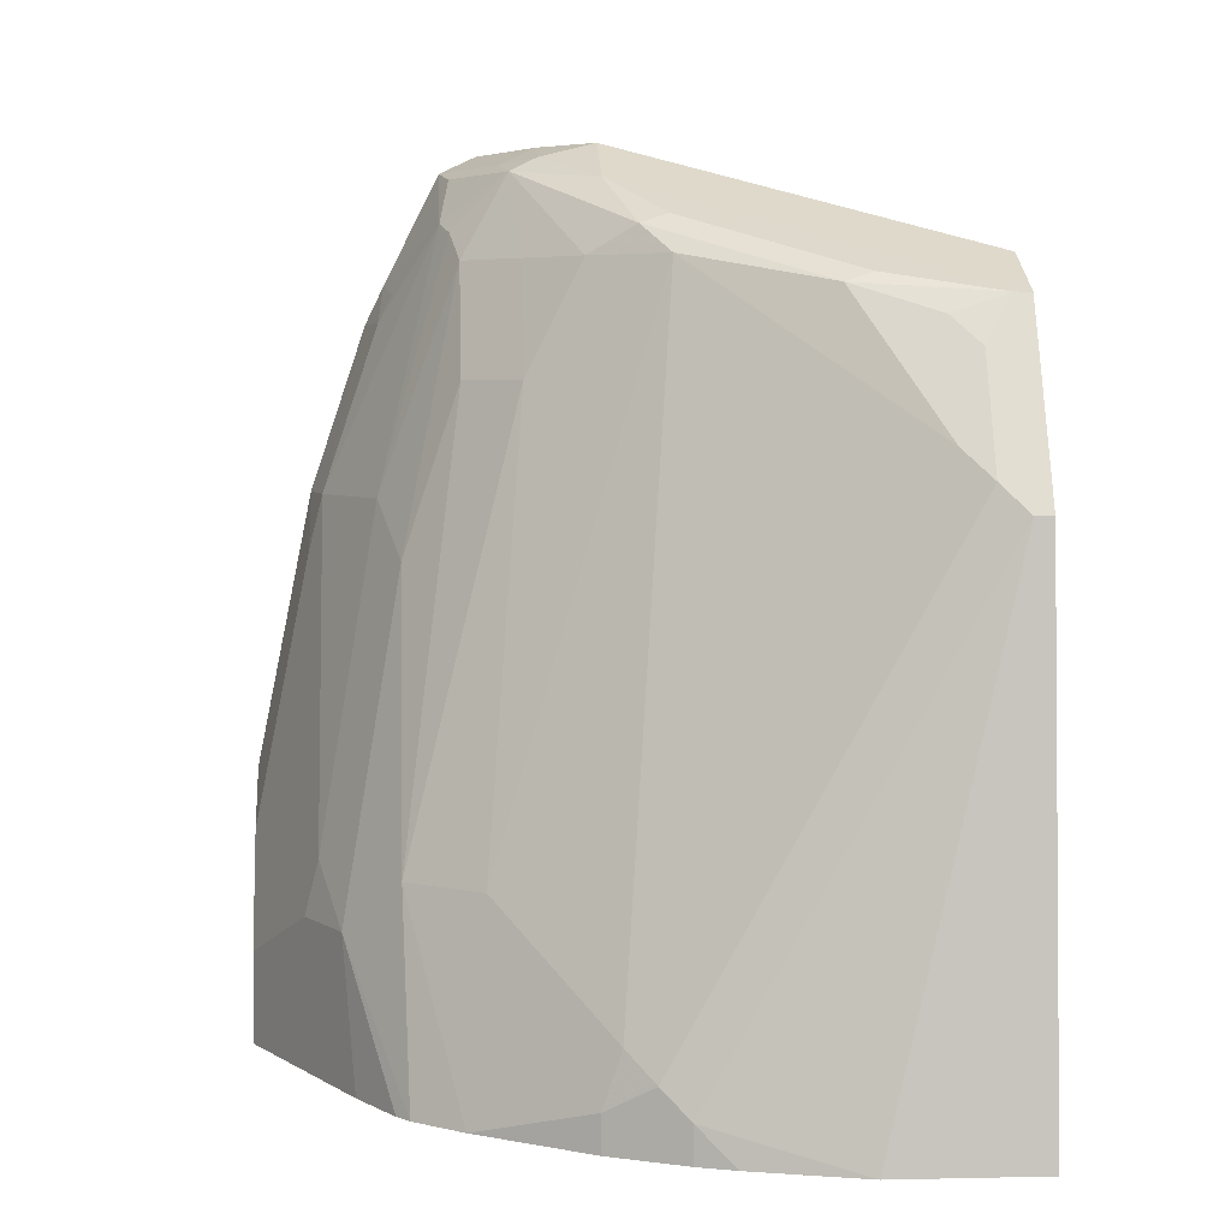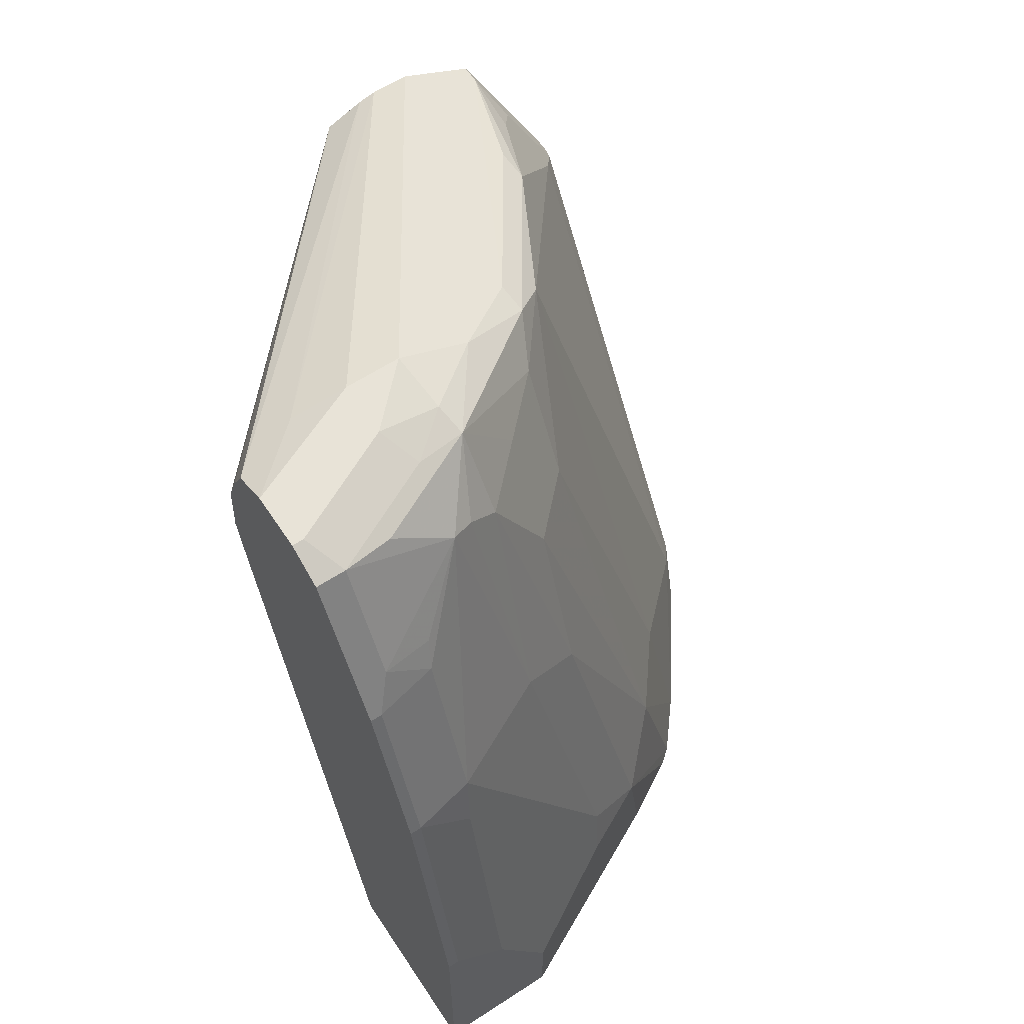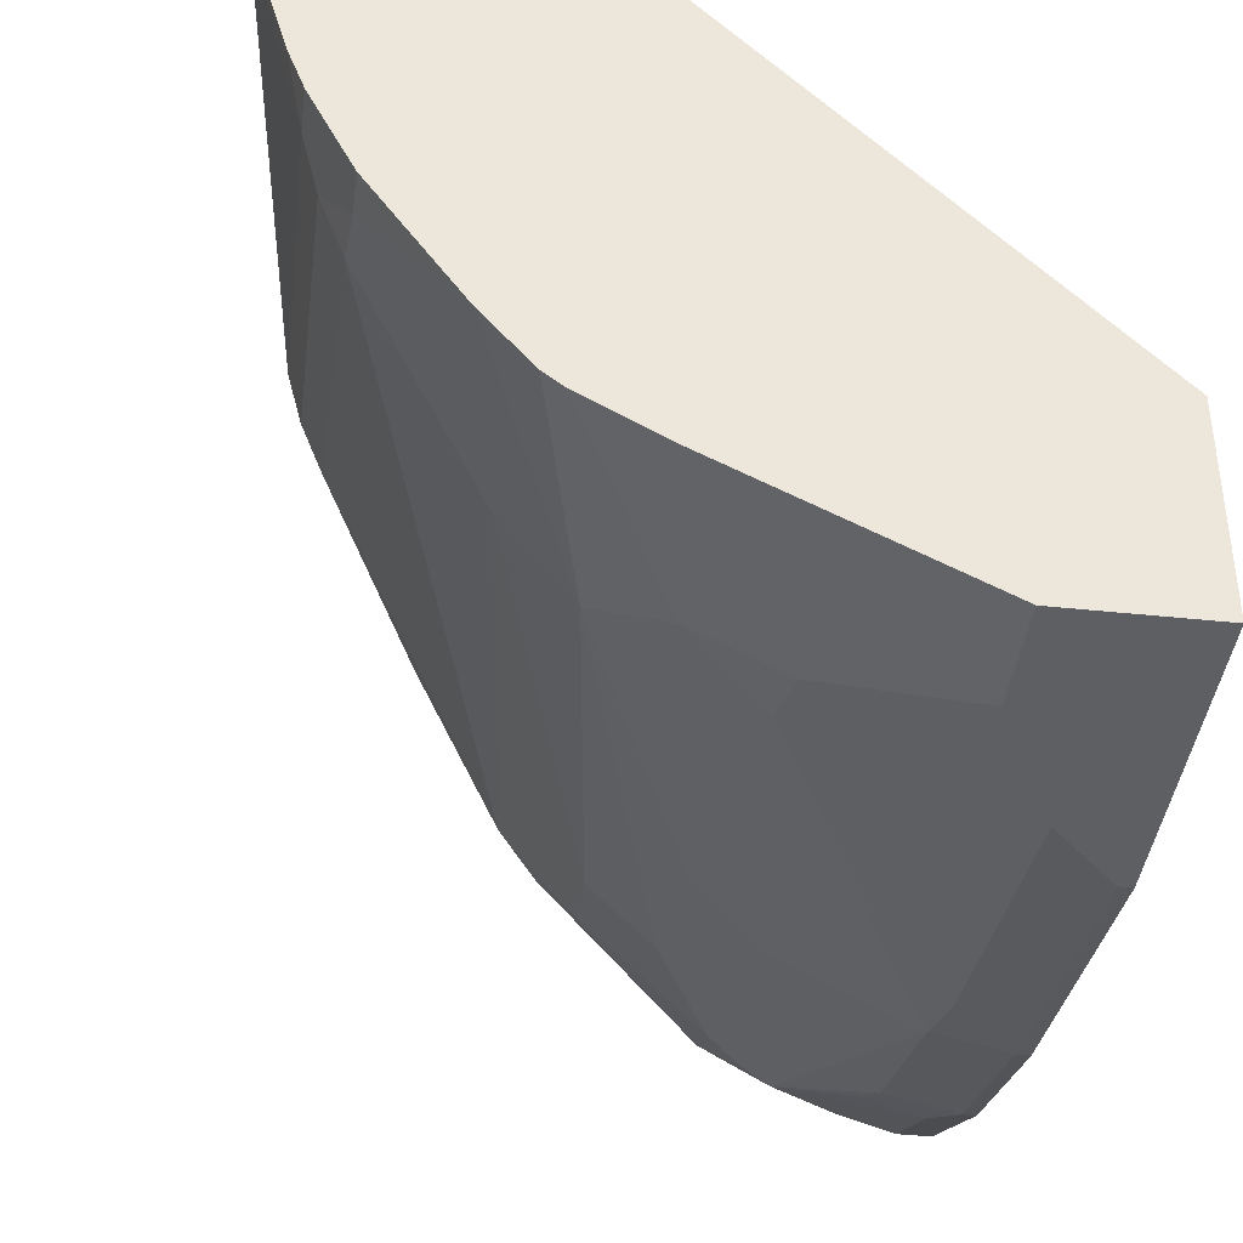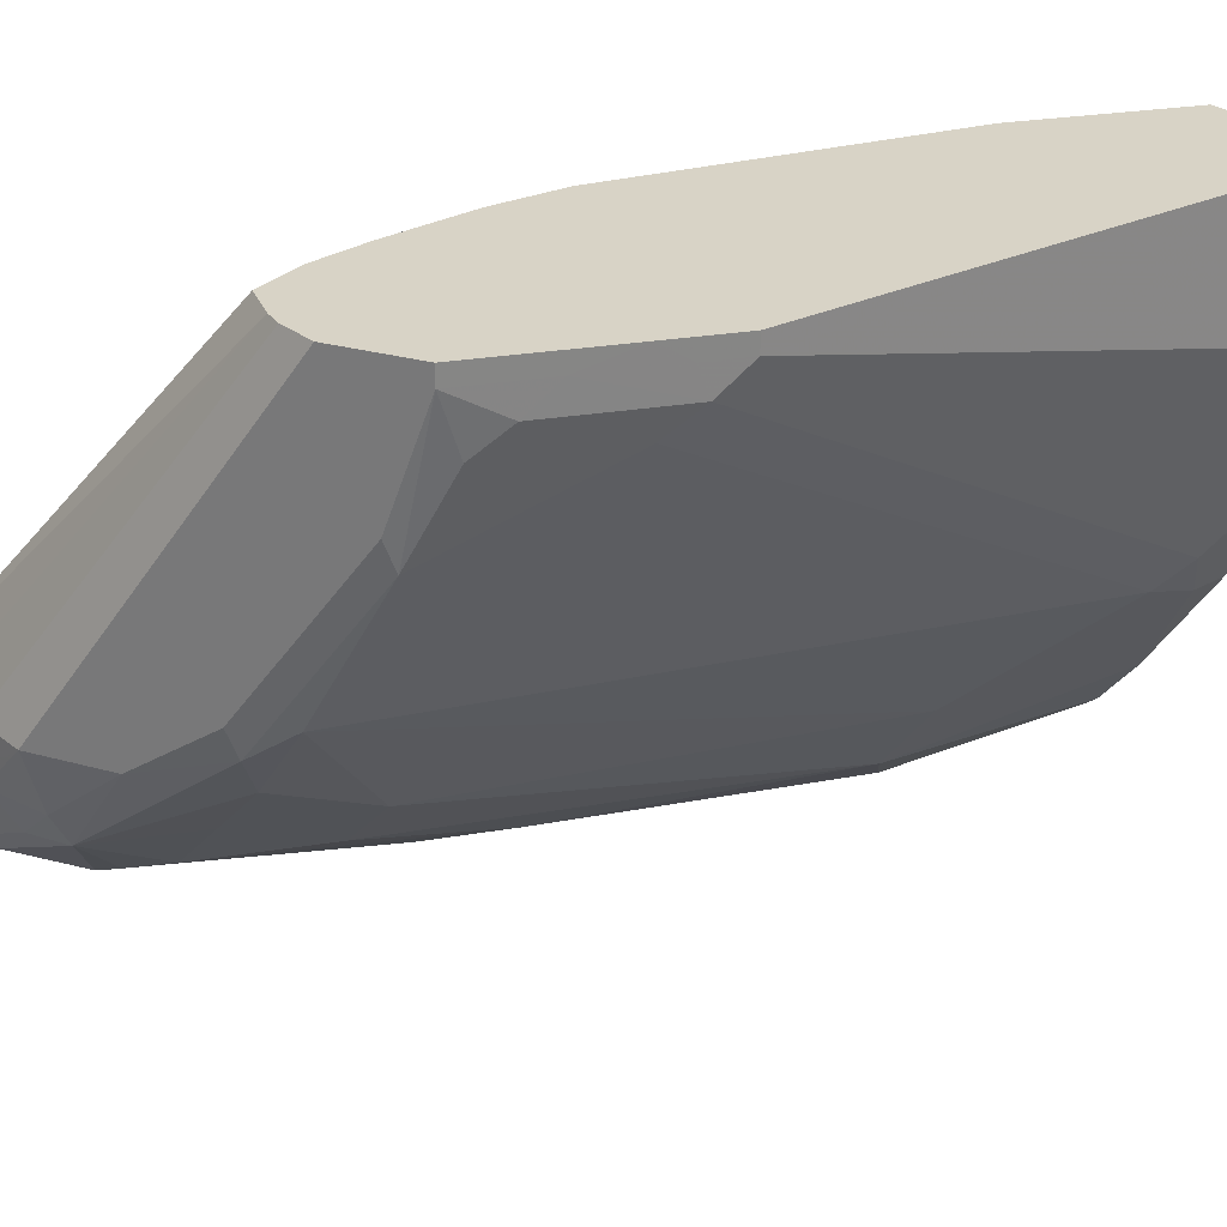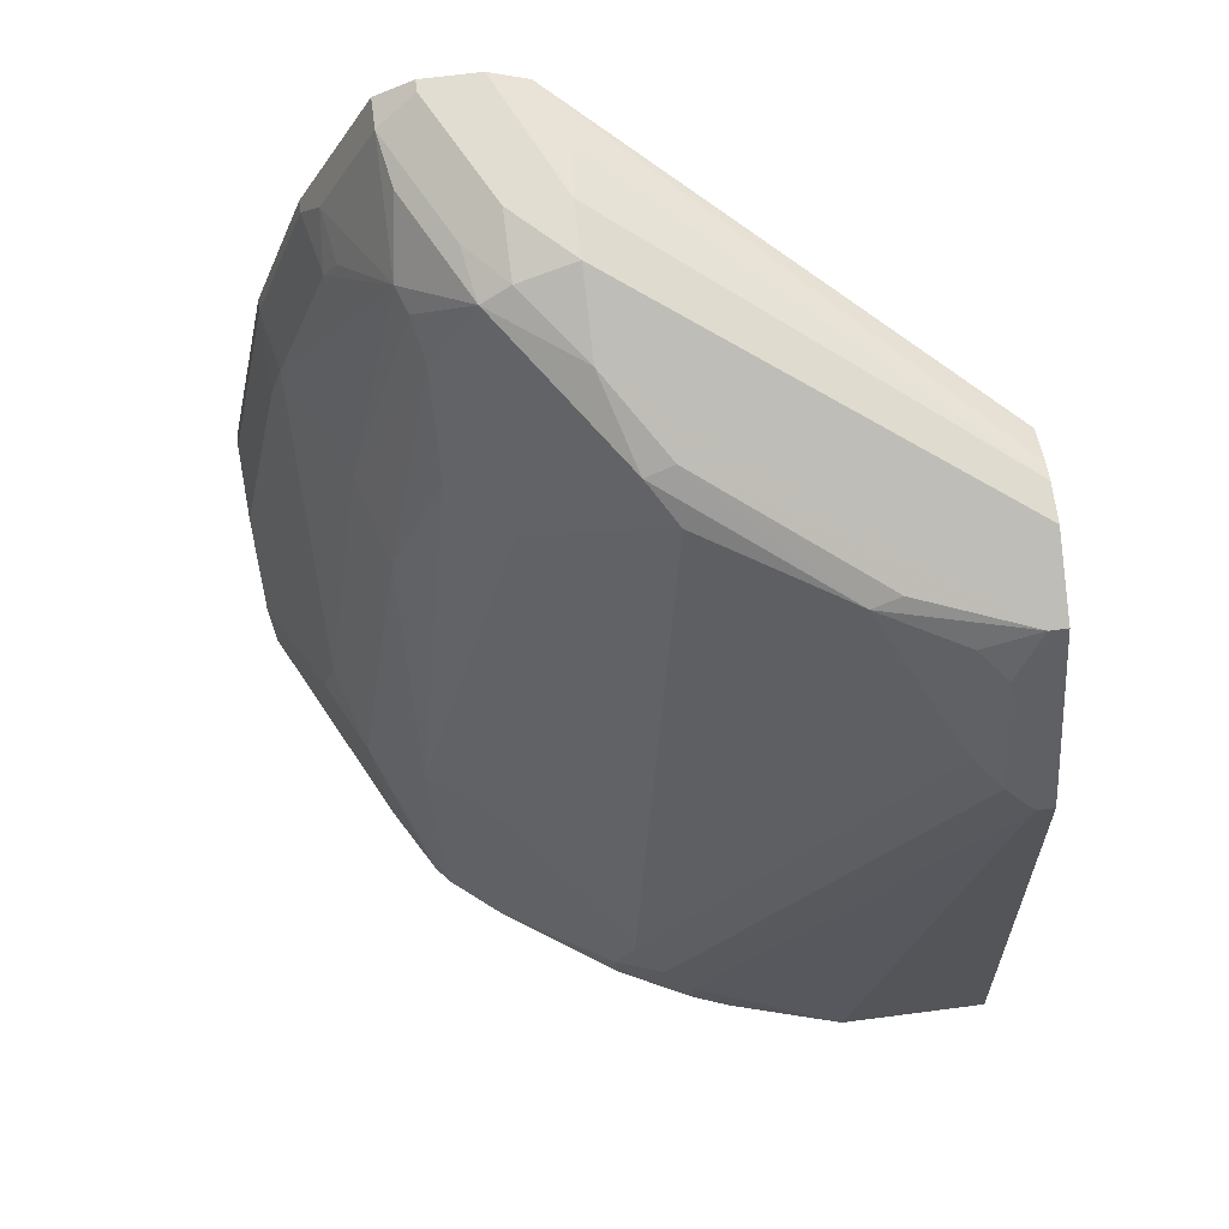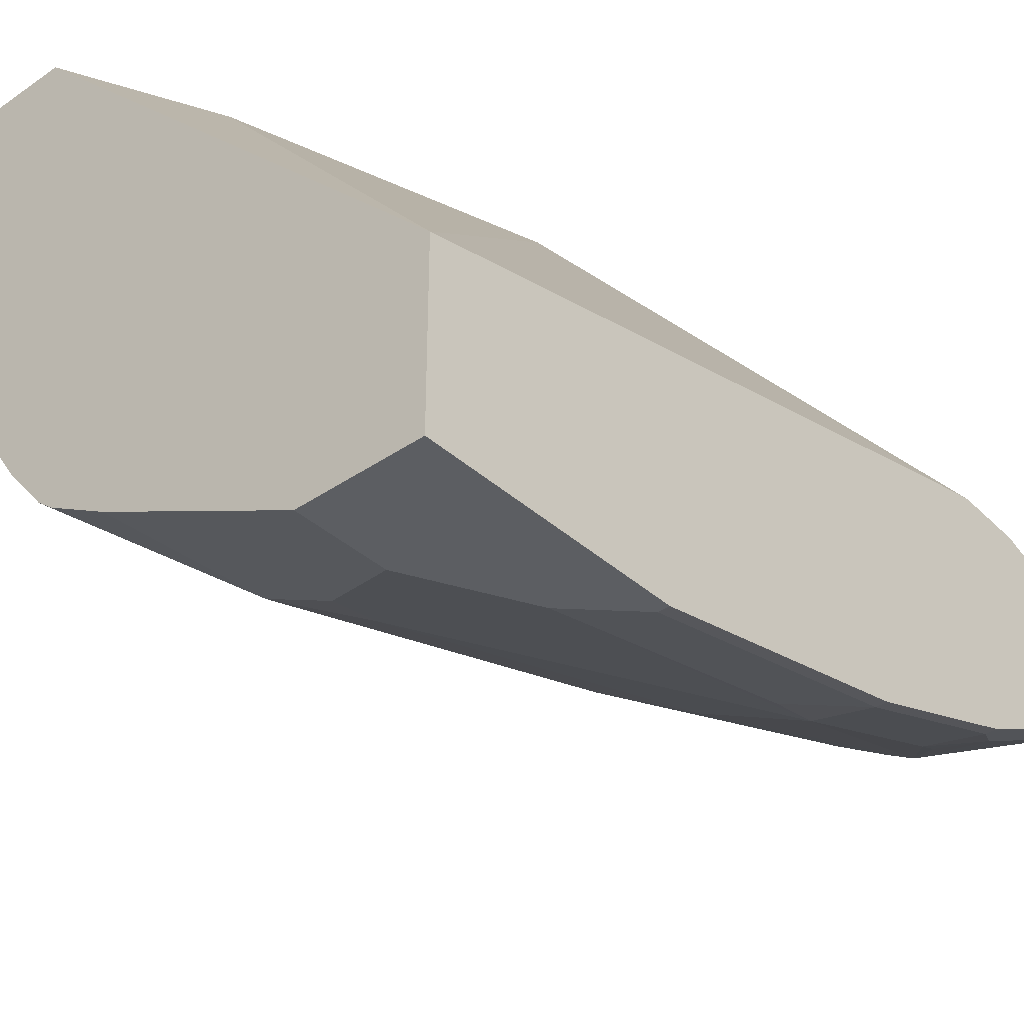
<metadata>
{"format":"obj","ext":"obj","renderer":"f3d","projection":"perspective","resolution":1024,"background":"white","views":[{"elev":4.9,"azim":-93.9,"up":"+Y"},{"elev":61.5,"azim":146.5,"up":"+Y"},{"elev":-41.0,"azim":-7.4,"up":"+Z"},{"elev":28.2,"azim":-130.5,"up":"+Z"},{"elev":68.9,"azim":-97.4,"up":"+Y"},{"elev":-37.5,"azim":41.4,"up":"+Z"}]}
</metadata>
<code>
v -0.1609 -0.05467 -0.6718
v -0.1609 -0.05467 -0.7264
v -0.1095 -0.05467 -0.6718
v -0.1439 0.1439 -0.6718
v -0.1439 -0.04109 -0.7811
v -0.1489 -0.05467 -0.7675
v -0.1439 0.1439 -0.6783
v 0.0659 -0.05467 -0.8565
v -0.1049 -0.04544 -0.6718
v -0.137 0.1576 -0.6718
v -0.1387 -0.03082 -0.7913
v -0.1439 -0.05467 -0.7811
v -0.137 0.1576 -0.6783
v -0.1387 0.1541 -0.6886
v -0.0822 2.851e-05 -0.6718
v -0.09122 -0.01802 -0.6718
v 0.0659 -0.05467 -0.9249
v 0.0659 0.185 -0.798
v -0.04437 0.1168 -0.6718
v -0.1323 0.1669 -0.6718
v -0.131 -0.02055 -0.8016
v -0.1302 -0.04109 -0.8084
v -0.137 -0.04109 -0.7948
v -0.137 -0.05467 -0.7948
v -0.131 0.1644 -0.6988
v -0.1233 0.185 -0.6783
v -0.1182 0.1952 -0.6886
v 0.02054 -0.05467 -0.9249
v 0.0659 0.04111 -0.9249
v 0.0659 0.2055 -0.7935
v -0.04357 0.1233 -0.6718
v -0.1233 0.185 -0.6718
v -0.0899 0.02057 -0.8427
v -0.1017 -0.05467 -0.8497
v -0.06937 0.2261 -0.7811
v -0.1302 -0.05467 -0.8084
v -0.1105 0.2055 -0.6988
v -0.09761 0.2158 -0.7297
v -0.1096 0.2124 -0.6783
v -0.03426 -0.05467 -0.8975
v 0.02054 -0.02055 -0.9249
v 0.06166 0.04111 -0.9249
v 0.0659 0.1439 -0.9044
v -0.04257 0.1997 -0.6718
v -0.04112 0.1785 -0.6718
v -0.04112 0.1439 -0.6718
v 0.0659 0.2303 -0.7955
v -0.1096 0.2124 -0.6718
v -0.0685 0.02057 -0.8701
v -0.04794 0.185 -0.829
v -0.08673 -0.05467 -0.8678
v -0.05651 0.2364 -0.7913
v -0.04794 0.2261 -0.8084
v -0.0959 0.2192 -0.7194
v -0.0548 0.2398 -0.7811
v -0.1002 0.2171 -0.6718
v -0.02742 0.2535 -0.8016
v -0.05698 -0.05467 -0.8862
v -0.03426 2.851e-05 -0.8975
v -0.02056 2.851e-05 -0.9044
v -0.02314 0.02057 -0.8992
v 0.0411 0.02057 -0.9249
v 0.06166 0.1439 -0.9044
v 0.0659 0.2055 -0.8838
v -0.04758 0.2185 -0.6718
v 0.0659 0.2466 -0.8016
v -0.04794 2.851e-05 -0.8907
v -0.02742 0.185 -0.8496
v -0.02742 0.1233 -0.8701
v -0.02742 0.2261 -0.829
v -0.08089 -0.05467 -0.8724
v -0.0437 0.2415 -0.8016
v -0.005154 0.2569 -0.8324
v -0.0822 0.2261 -0.6718
v -2.28e-06 0.2672 -0.8016
v -0.002578 0.262 -0.8221
v -0.002578 0.06169 -0.8992
v -0.002578 0.1439 -0.8787
v 0.03852 0.1439 -0.8992
v 0.0411 0.1233 -0.9044
v 0.06166 0.2055 -0.8838
v 0.0659 0.2509 -0.8612
v -0.04785 0.2193 -0.6718
v 0.0659 0.2495 -0.803
v -0.006863 0.2261 -0.8496
v 0.0137 0.2603 -0.8359
v 0.0548 0.2603 -0.8564
v 0.03597 0.2569 -0.853
v 0.0137 0.2398 -0.8564
v -2.28e-06 0.2466 -0.8427
v -0.06815 0.2261 -0.6718
v 0.02054 0.2672 -0.8016
v 0.02054 0.2672 -0.8221
v 0.005127 0.2364 -0.853
v 0.03852 0.2055 -0.8787
v 0.0548 0.2192 -0.877
v 0.0659 0.2603 -0.8564
v -0.04865 0.2196 -0.6718
v 0.0659 0.2603 -0.8084
v 0.06166 0.2672 -0.8427
v 0.03597 0.2158 -0.8735
v -0.06166 0.2246 -0.6718
v 0.0411 0.262 -0.799
v 0.0659 0.2672 -0.8221
v 0.0659 0.2672 -0.8427
v 0.0659 0.2618 -0.8113
f 53 73 70
f 53 72 73
f 52 72 53
f 52 57 72
f 51 67 71
f 50 53 70
f 50 70 68
f 56 74 75
f 52 55 57
f 56 75 57
f 61 78 77
f 57 76 73
f 57 73 72
f 58 71 67
f 58 67 59
f 59 67 61
f 59 61 60
f 61 67 69
f 61 69 78
f 103 106 104
f 62 77 79
f 49 69 67
f 57 75 76
f 49 68 69
f 38 39 54
f 49 67 51
f 34 49 51
f 35 38 52
f 35 52 53
f 35 53 50
f 37 39 38
f 62 79 80
f 38 54 55
f 38 55 52
f 39 48 56
f 39 56 57
f 39 57 55
f 39 55 54
f 40 58 59
f 41 59 60
f 41 60 61
f 41 61 77
f 41 77 62
f 42 62 80
f 42 80 63
f 43 63 81
f 43 81 64
f 44 47 65
f 47 66 65
f 49 50 68
f 63 80 79
f 75 93 76
f 64 81 82
f 81 87 82
f 82 87 97
f 83 84 99
f 83 99 98
f 85 90 94
f 86 93 87
f 87 89 88
f 87 93 100
f 87 100 105
f 87 105 97
f 81 96 87
f 87 96 89
f 89 96 101
f 89 101 95
f 91 102 103
f 91 103 92
f 92 103 104
f 95 101 96
f 98 99 102
f 99 106 103
f 99 103 102
f 33 50 49
f 89 94 90
f 81 95 96
f 79 95 81
f 79 89 95
f 65 66 83
f 66 84 83
f 68 70 85
f 68 85 69
f 69 85 78
f 70 73 85
f 73 76 86
f 73 86 87
f 73 87 88
f 73 88 89
f 73 89 90
f 73 90 85
f 74 91 92
f 74 92 75
f 75 92 104
f 75 104 105
f 75 105 100
f 75 100 93
f 76 93 86
f 77 78 79
f 78 85 94
f 78 94 89
f 78 89 79
f 63 79 81
f 33 35 50
f 8 104 106
f 30 47 44
f 1 91 74
f 1 74 56
f 1 56 48
f 1 48 32
f 1 32 20
f 1 20 10
f 1 10 4
f 1 4 7
f 1 7 2
f 2 5 6
f 1 102 91
f 2 7 5
f 4 10 13
f 4 13 7
f 5 11 12
f 5 12 6
f 5 7 11
f 7 13 14
f 7 14 11
f 8 15 16
f 8 16 9
f 8 17 29
f 3 8 9
f 8 29 43
f 1 98 102
f 1 65 83
f 1 2 6
f 1 6 12
f 1 12 24
f 1 24 36
f 1 36 34
f 1 34 51
f 1 51 71
f 1 71 58
f 1 58 40
f 1 40 28
f 1 83 98
f 1 28 17
f 1 8 3
f 1 3 9
f 1 9 16
f 1 16 15
f 1 15 19
f 1 19 31
f 1 31 46
f 1 46 45
f 1 45 44
f 1 44 65
f 33 49 34
f 8 43 64
f 1 17 8
f 8 82 97
f 20 32 26
f 21 33 34
f 21 34 22
f 21 25 35
f 21 35 33
f 22 34 36
f 22 36 24
f 22 24 23
f 25 27 37
f 25 37 38
f 19 30 31
f 25 38 35
f 26 48 39
f 26 39 27
f 27 39 37
f 28 40 59
f 29 42 63
f 29 63 43
f 30 44 45
f 30 45 46
f 30 46 31
f 8 64 82
f 26 32 48
f 18 30 19
f 28 59 41
f 17 62 42
f 8 97 105
f 17 42 29
f 8 105 104
f 8 106 99
f 8 84 66
f 8 66 47
f 8 47 30
f 8 30 18
f 8 18 19
f 8 19 15
f 10 20 13
f 8 99 84
f 11 22 23
f 11 21 22
f 17 41 62
f 14 27 25
f 14 20 26
f 13 20 14
f 14 26 27
f 11 25 21
f 11 14 25
f 11 24 12
f 11 23 24
f 17 28 41

</code>
